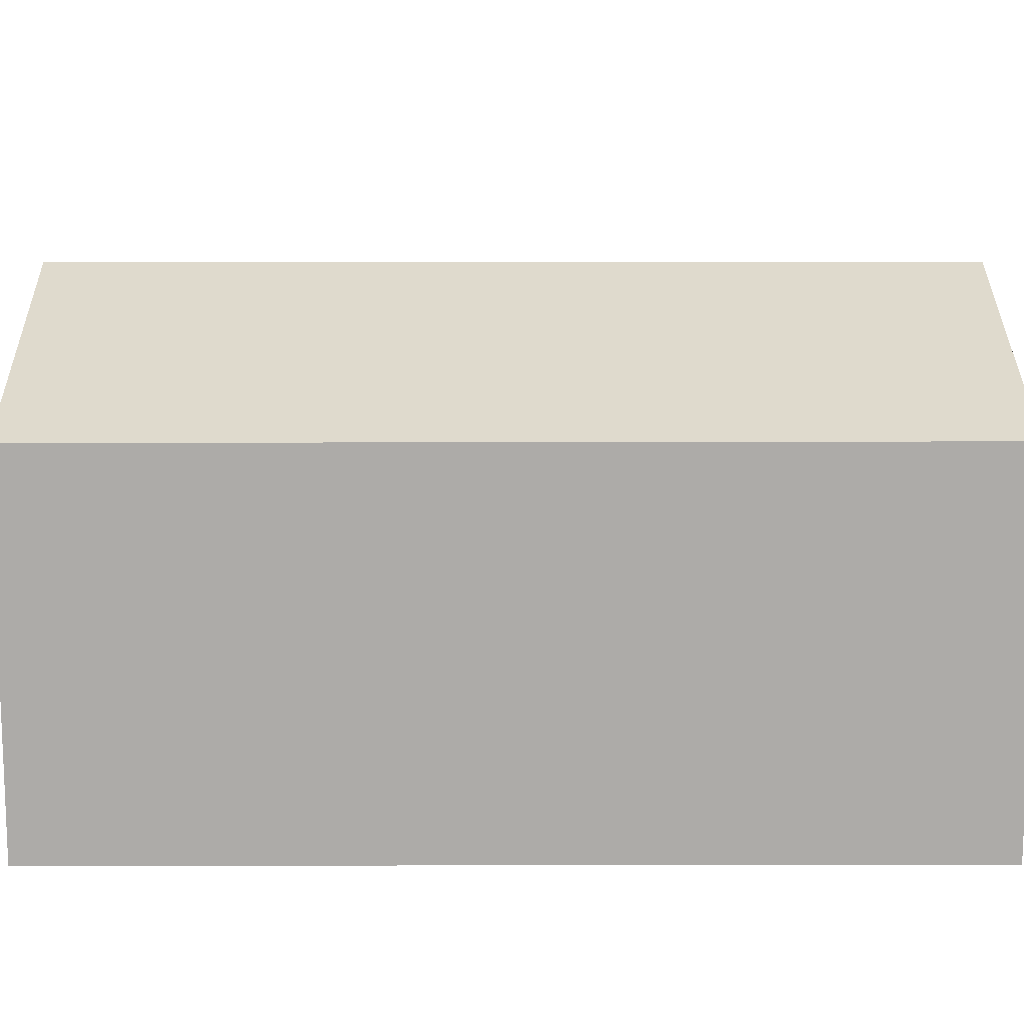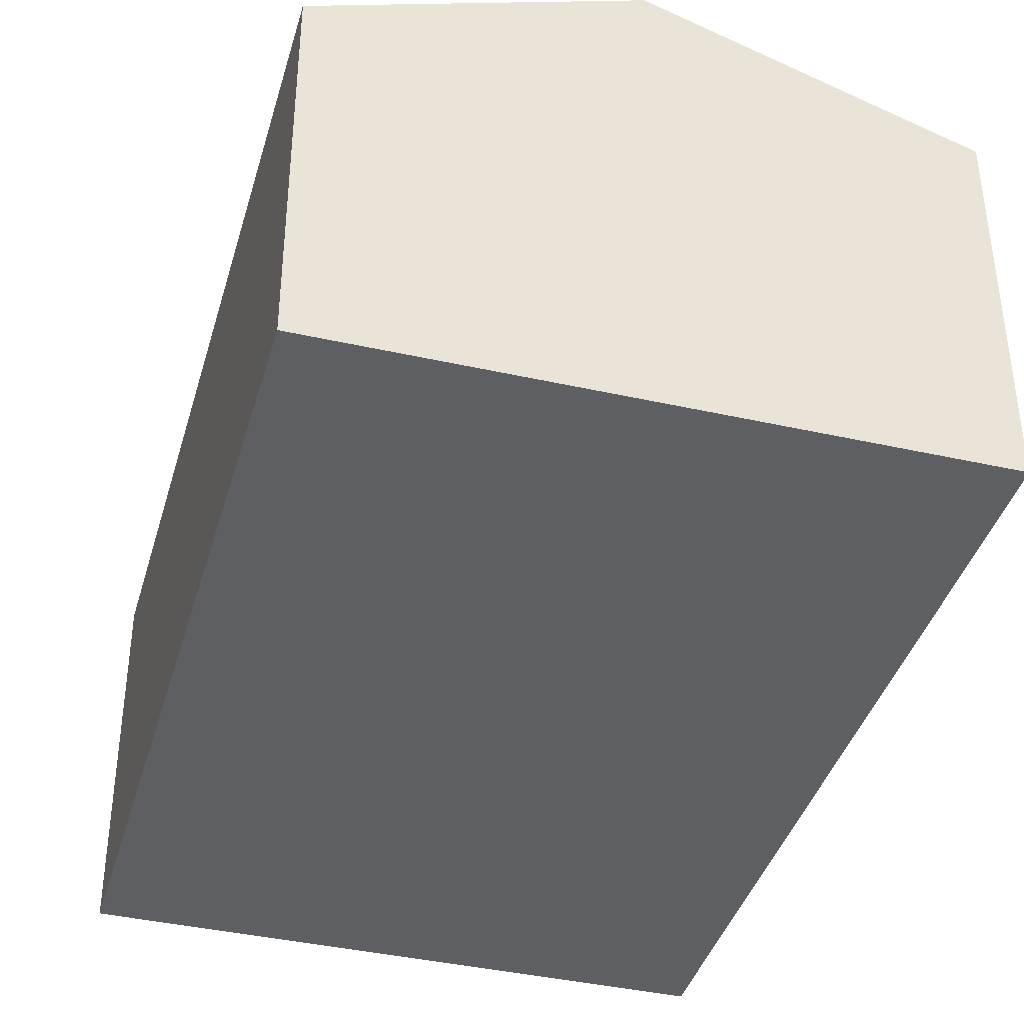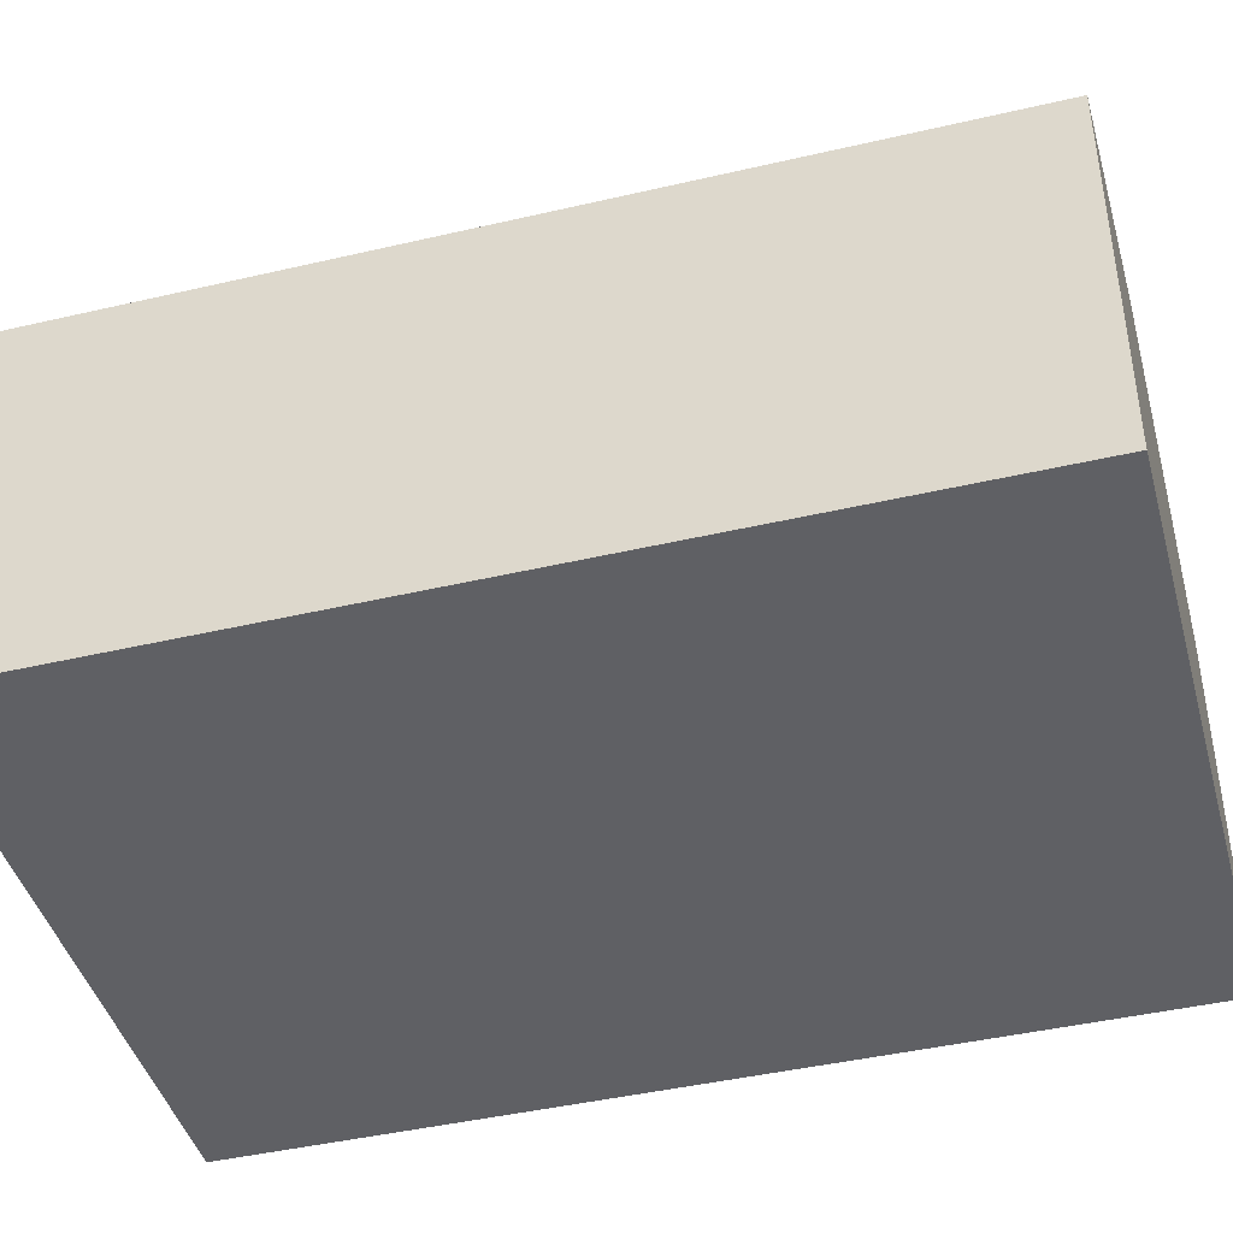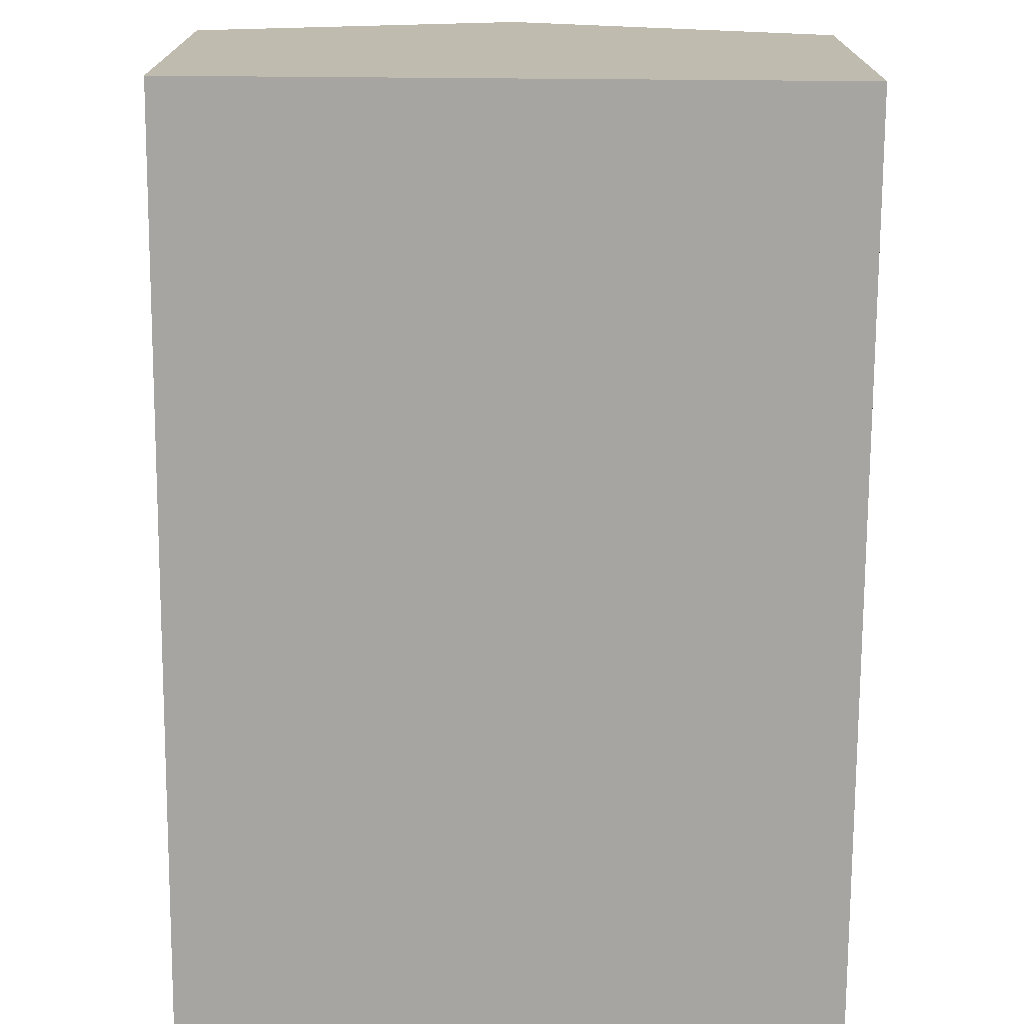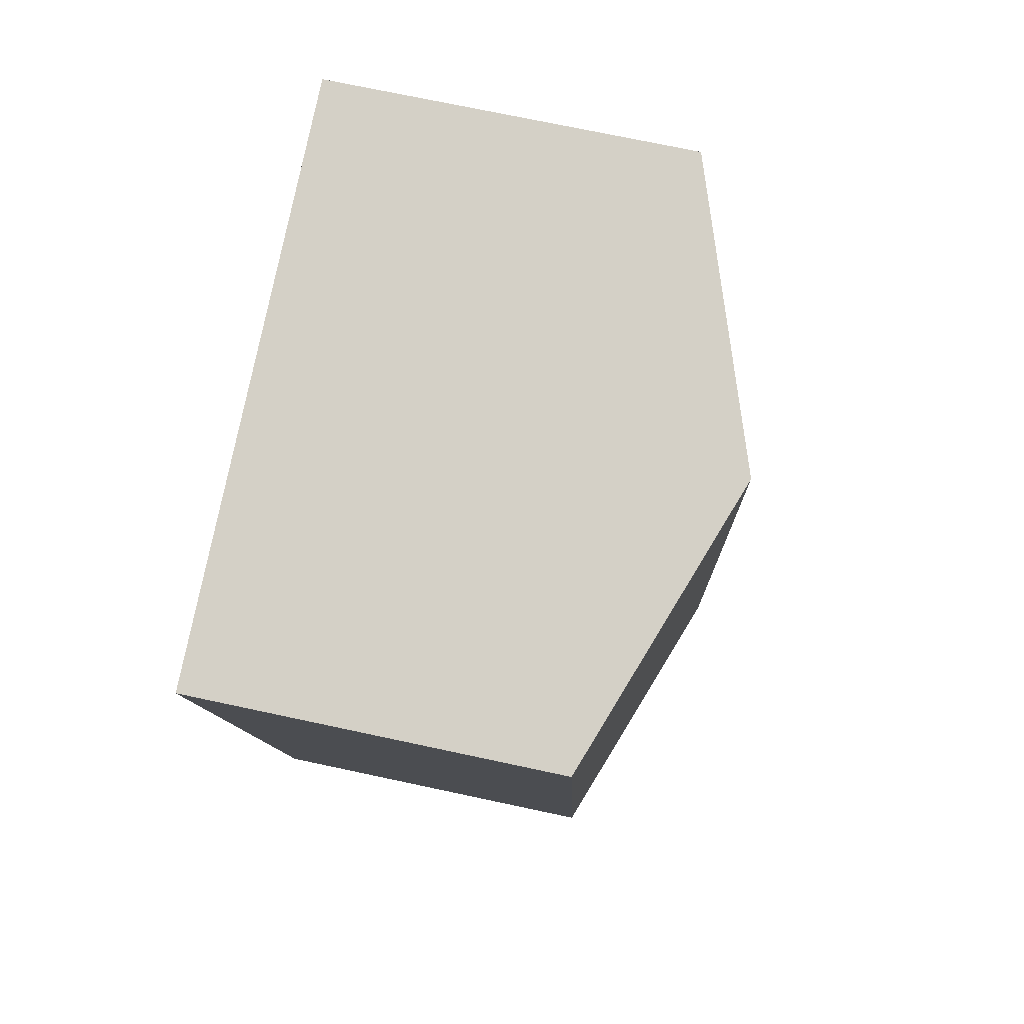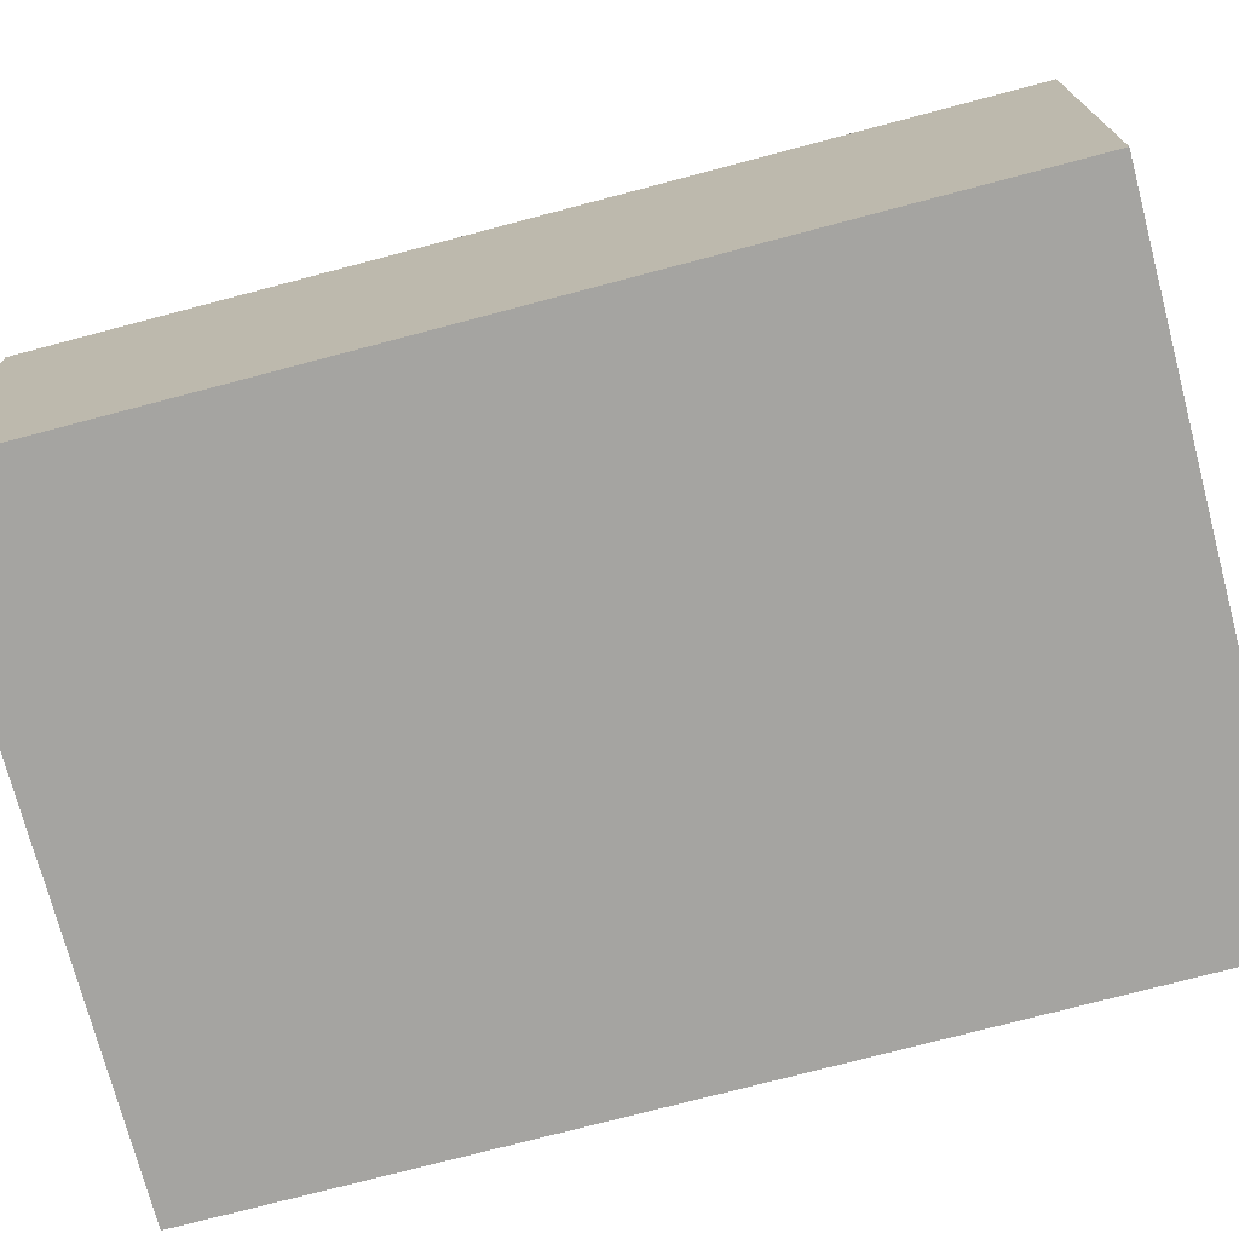
<metadata>
{"format":"obj","ext":"obj","renderer":"f3d","projection":"perspective","resolution":1024,"background":"white","views":[{"elev":13.5,"azim":-82.6,"up":"+Y"},{"elev":-39.5,"azim":-8.0,"up":"+Y"},{"elev":-43.3,"azim":113.0,"up":"+Y"},{"elev":-73.9,"azim":7.2,"up":"+Y"},{"elev":72.3,"azim":102.1,"up":"+Z"},{"elev":-73.3,"azim":-67.5,"up":"+Y"}]}
</metadata>
<code>
v  7.427 11.78 -1.04
v  17.64 9.141 19.26
v  14.83 9.141 -2.076
v  10.23 11.78 20.25
v  0 9.133 5.592e-16
v  2.845 9.151 21.24
v  2.845 -1.301e-15 21.24
v  10.23 -1.24e-15 20.25
v  17.64 -1.179e-15 19.26
v  14.83 1.271e-16 -2.076
v  7.427 6.368e-17 -1.04
v  0 0 0
g defaultobject
f 1 2 3
f 2 1 4
f 5 4 1
f 4 5 6
f 7 4 6
f 4 7 2
f 2 7 8
f 2 8 9
f 9 3 2
f 3 9 10
f 10 1 3
f 1 10 5
f 5 10 11
f 5 11 12
f 5 7 6
f 7 5 12
f 8 10 9
f 10 8 7
f 10 7 12
f 10 12 11

</code>
